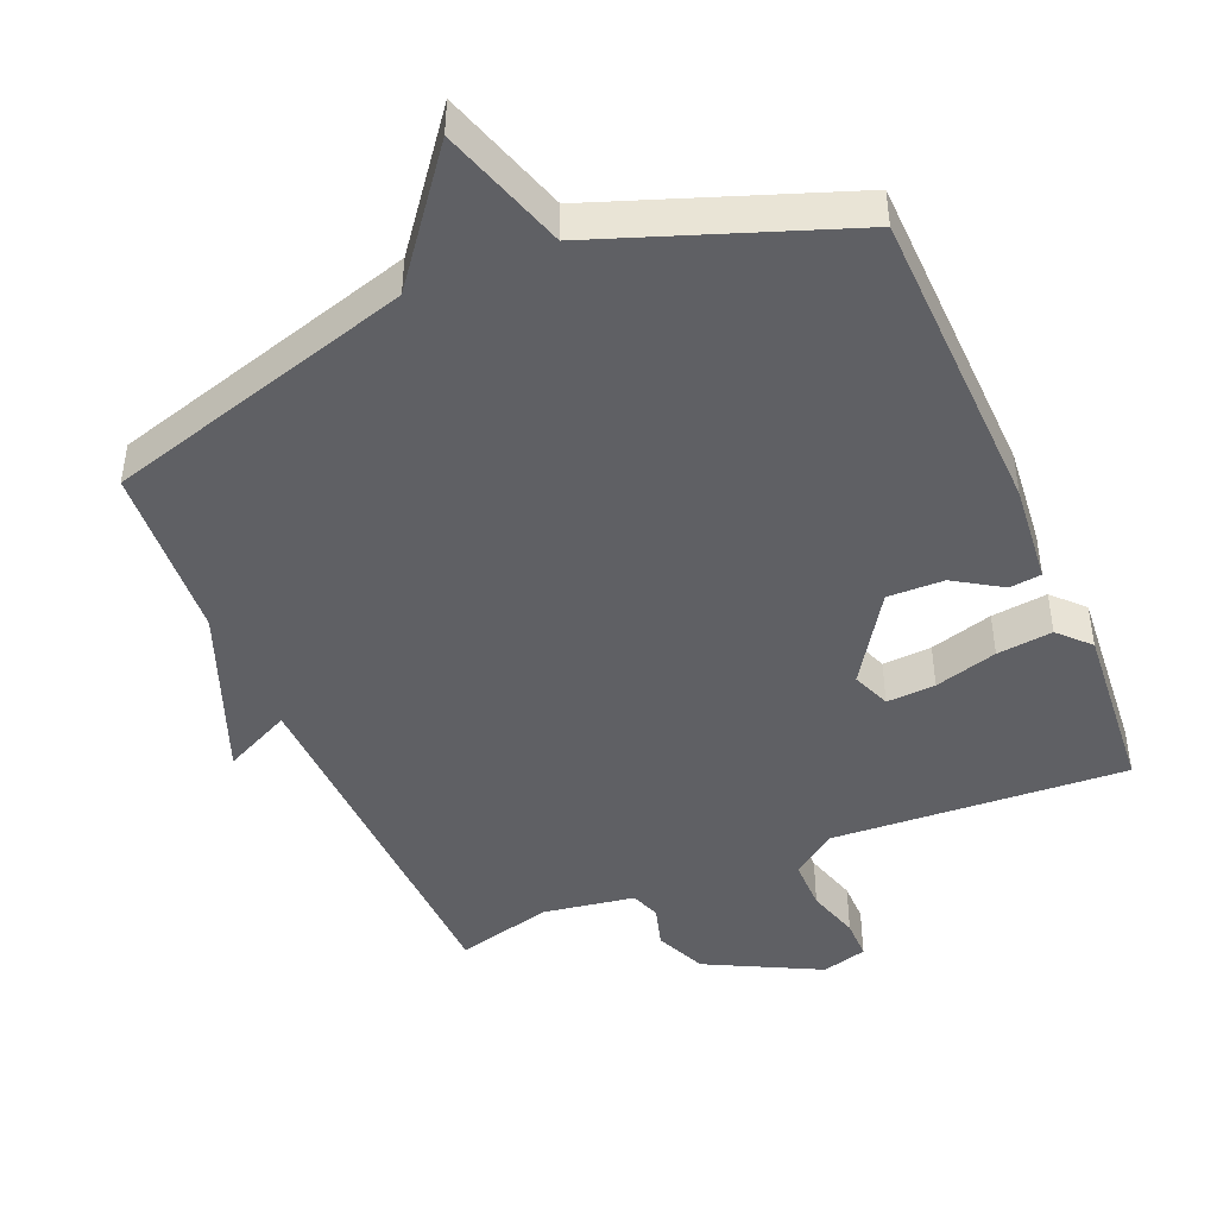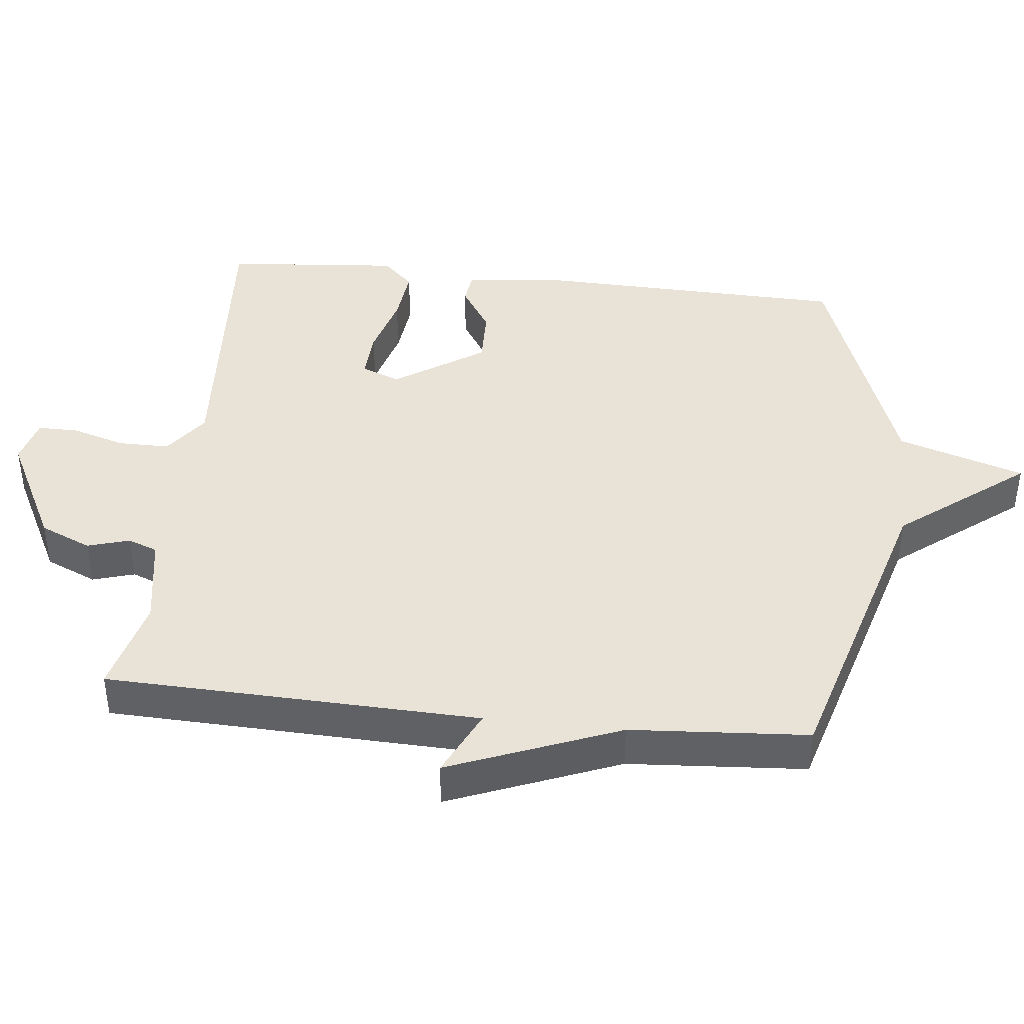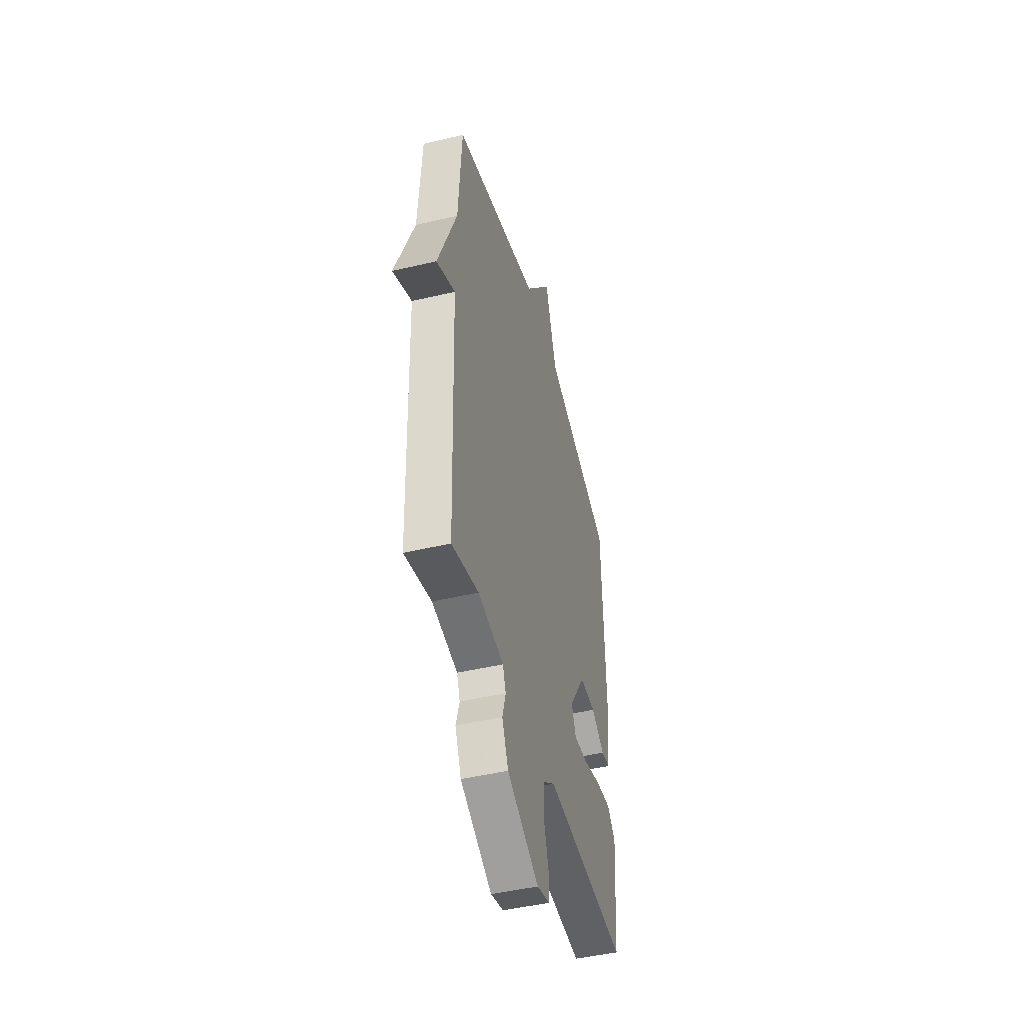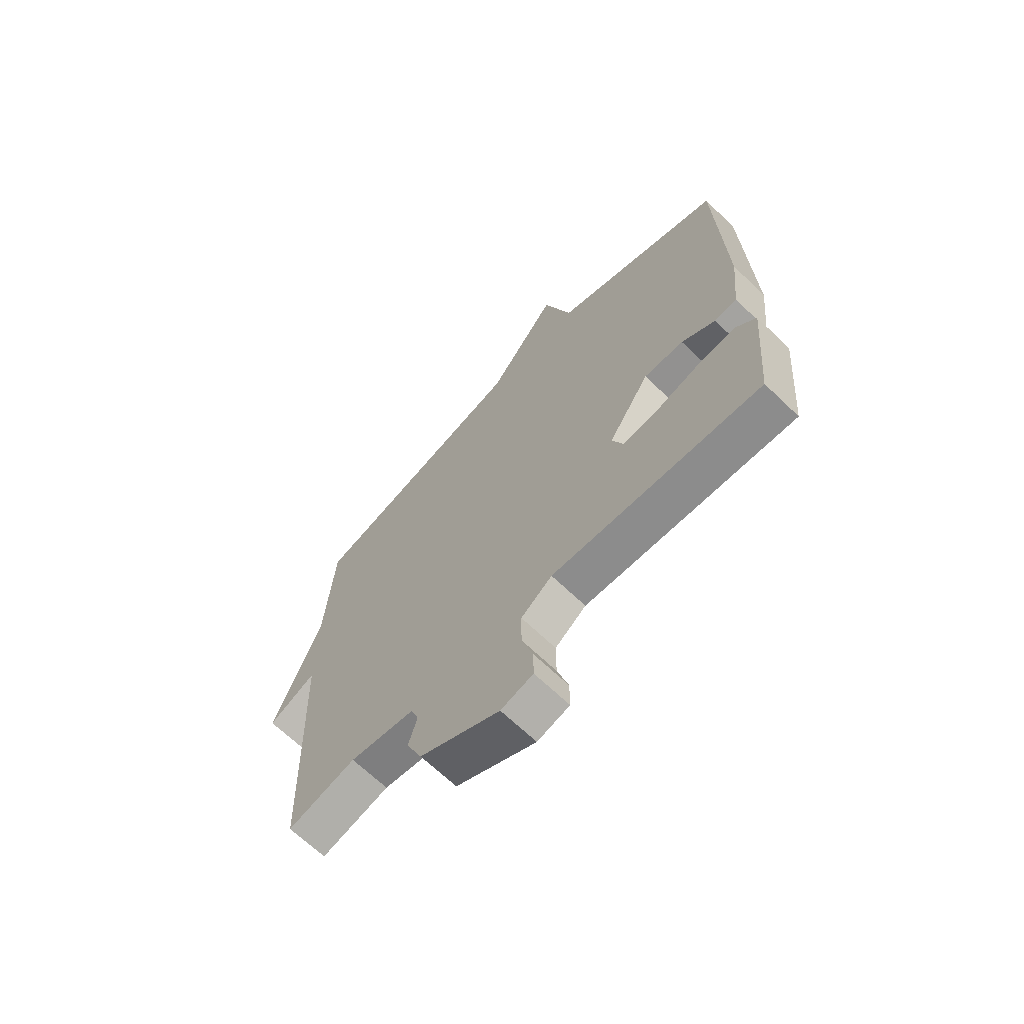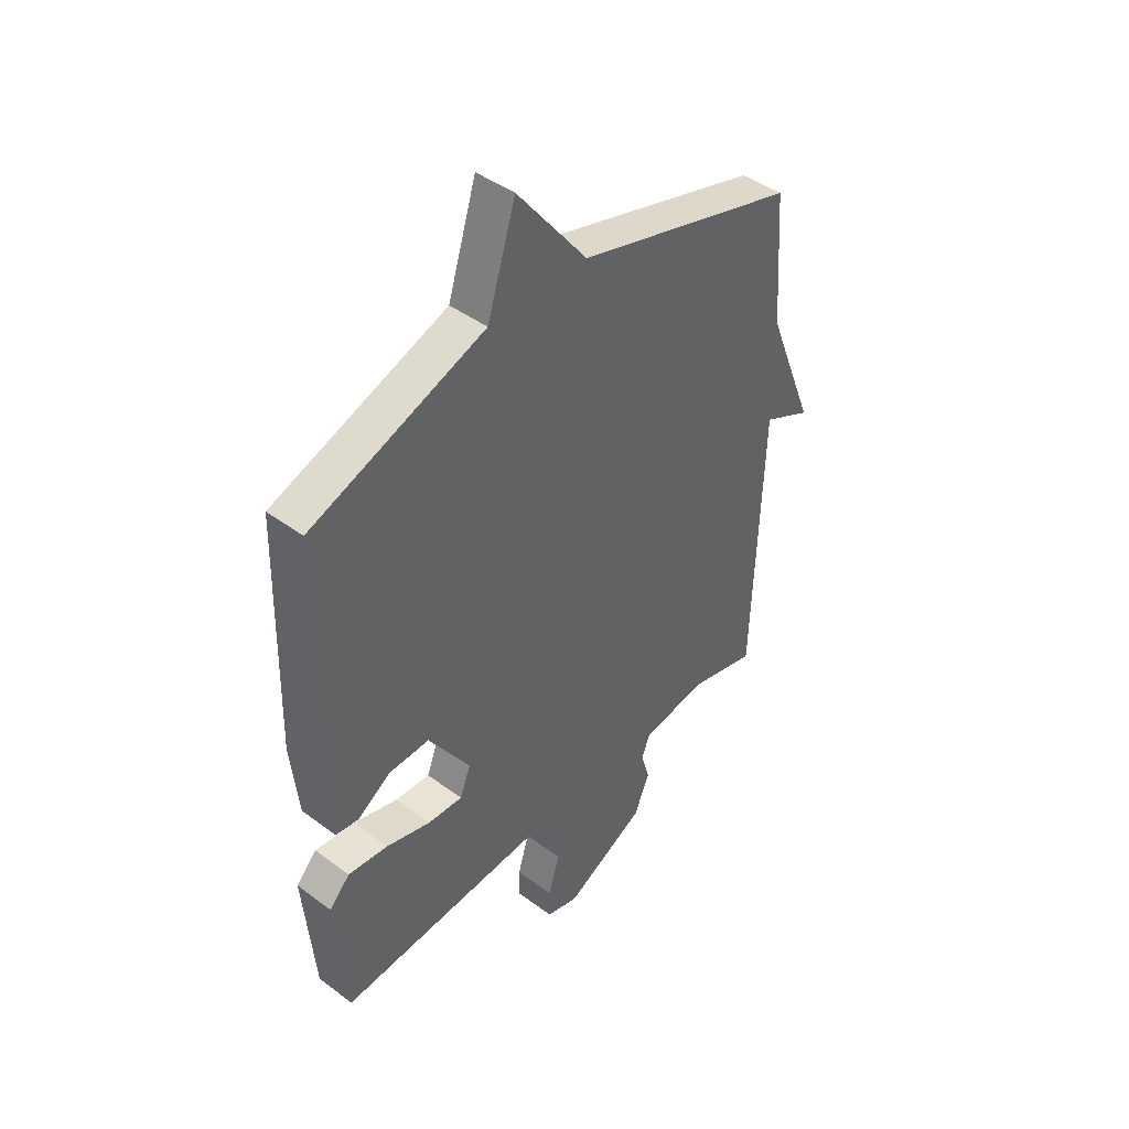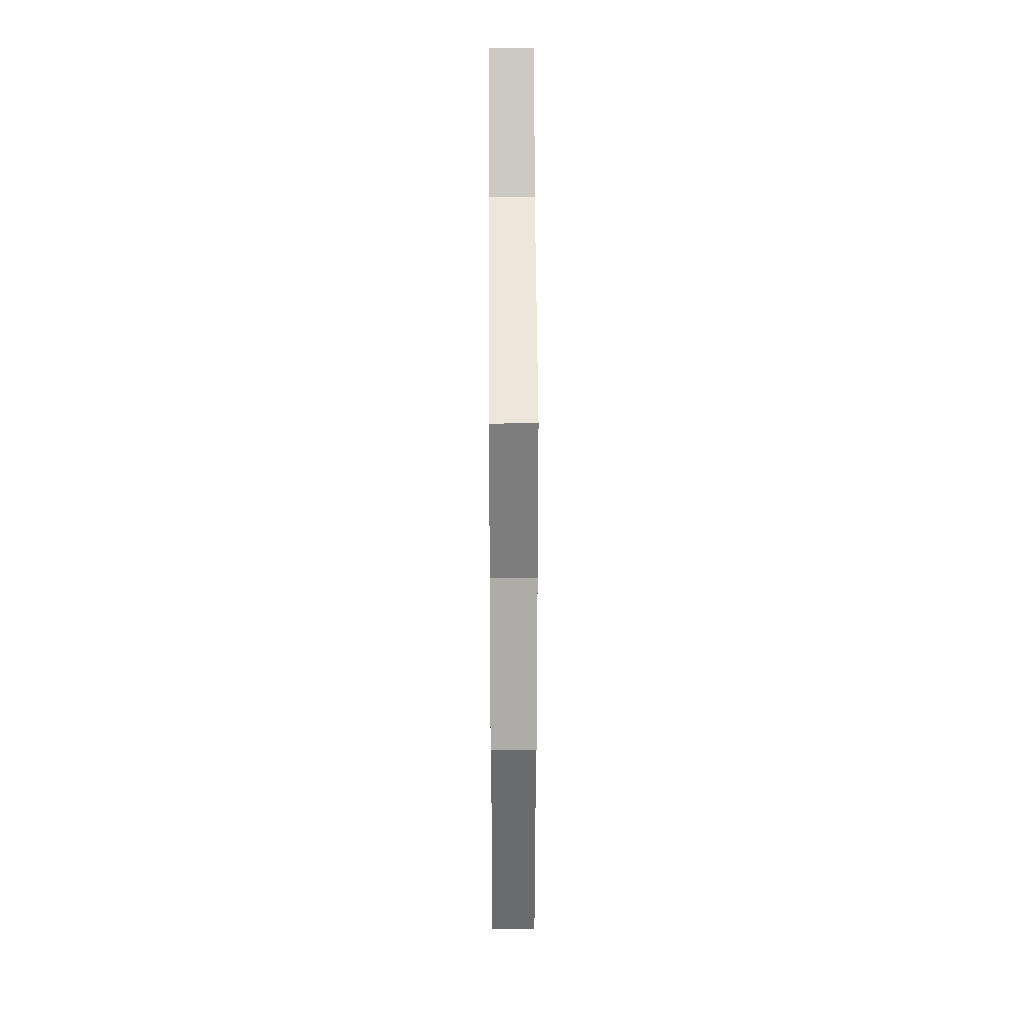
<metadata>
{"format":"obj","ext":"obj","renderer":"f3d","projection":"perspective","resolution":1024,"background":"white","views":[{"elev":-45.2,"azim":23.1,"up":"+Y"},{"elev":41.9,"azim":-83.8,"up":"+Y"},{"elev":-46.4,"azim":-74.9,"up":"+Z"},{"elev":-67.2,"azim":46.1,"up":"+Z"},{"elev":43.8,"azim":131.1,"up":"+Z"},{"elev":34.9,"azim":-90.3,"up":"+Z"}]}
</metadata>
<code>
v 0.5 0.07 -0.5
v 0.073 0.07 -0.473
v 0.009 0.07 -0.52
v 0.009 0.07 -0.594
v 0.032 0.07 -0.671
v 0.032 0.07 -0.73
v -0.034 0.07 -0.748
v -0.198 0.07 -0.664
v -0.23 0.07 -0.59
v -0.212 0.07 -0.529
v -0.228 0.07 -0.486
v -0.361 0.07 -0.464
v -0.5 0.07 -0.5
v -0.518 0.07 0.042
v -0.616 0.07 -0.005
v -0.518 0.07 0.242
v -0.5 0.07 0.5
v -0.053 0.07 0.629
v 0.089 0.07 0.812
v 0.147 0.07 0.629
v 0.5 0.07 0.5
v 0.512 0.07 0.049
v 0.497 0.07 -0.096
v 0.451 0.07 -0.102
v 0.382 0.07 -0.058
v 0.3 0.07 -0.056
v 0.215 0.07 -0.185
v 0.237 0.07 -0.241
v 0.308 0.07 -0.237
v 0.399 0.07 -0.211
v 0.48 0.07 -0.202
v 0.522 0.07 -0.246
v 0.5 0 -0.5
v 0.073 0 -0.473
v 0.009 0 -0.52
v 0.009 0 -0.594
v 0.032 0 -0.671
v 0.032 0 -0.73
v -0.034 0 -0.748
v -0.198 0 -0.664
v -0.23 0 -0.59
v -0.212 0 -0.529
v -0.228 0 -0.486
v -0.361 0 -0.464
v -0.5 0 -0.5
v -0.518 0 0.042
v -0.616 0 -0.005
v -0.518 0 0.242
v -0.5 0 0.5
v -0.053 0 0.629
v 0.089 0 0.812
v 0.147 0 0.629
v 0.5 0 0.5
v 0.512 0 0.049
v 0.497 0 -0.096
v 0.451 0 -0.102
v 0.382 0 -0.058
v 0.3 0 -0.056
v 0.215 0 -0.185
v 0.237 0 -0.241
v 0.308 0 -0.237
v 0.399 0 -0.211
v 0.48 0 -0.202
v 0.522 0 -0.246
f 32 1 2
f 31 32 2
f 30 31 2
f 29 30 2
f 28 29 2 3
f 27 28 3
f 23 24 25
f 22 23 25
f 21 22 25
f 20 21 25
f 20 25 26
f 20 26 27
f 19 20 27
f 18 19 27
f 18 27 3
f 17 18 3
f 16 17 3
f 12 13 14
f 11 12 14
f 8 9 10
f 7 8 10
f 6 7 10
f 5 6 10
f 4 5 10
f 4 10 11
f 3 4 11 14
f 14 15 16
f 3 14 16
f 34 33 64
f 34 64 63
f 34 63 62
f 34 62 61
f 35 34 61 60
f 35 60 59
f 57 56 55
f 57 55 54
f 57 54 53
f 57 53 52
f 58 57 52
f 59 58 52
f 59 52 51
f 59 51 50
f 35 59 50
f 35 50 49
f 35 49 48
f 46 45 44
f 46 44 43
f 42 41 40
f 42 40 39
f 42 39 38
f 42 38 37
f 42 37 36
f 43 42 36
f 46 43 36 35
f 48 47 46
f 48 46 35
f 1 33 34 2
f 2 34 35 3
f 3 35 36 4
f 4 36 37 5
f 5 37 38 6
f 6 38 39 7
f 7 39 40 8
f 8 40 41 9
f 9 41 42 10
f 10 42 43 11
f 11 43 44 12
f 12 44 45 13
f 13 45 46 14
f 14 46 47 15
f 15 47 48 16
f 16 48 49 17
f 17 49 50 18
f 18 50 51 19
f 19 51 52 20
f 20 52 53 21
f 21 53 54 22
f 22 54 55 23
f 23 55 56 24
f 24 56 57 25
f 25 57 58 26
f 26 58 59 27
f 27 59 60 28
f 28 60 61 29
f 29 61 62 30
f 30 62 63 31
f 31 63 64 32
f 32 64 33 1

</code>
